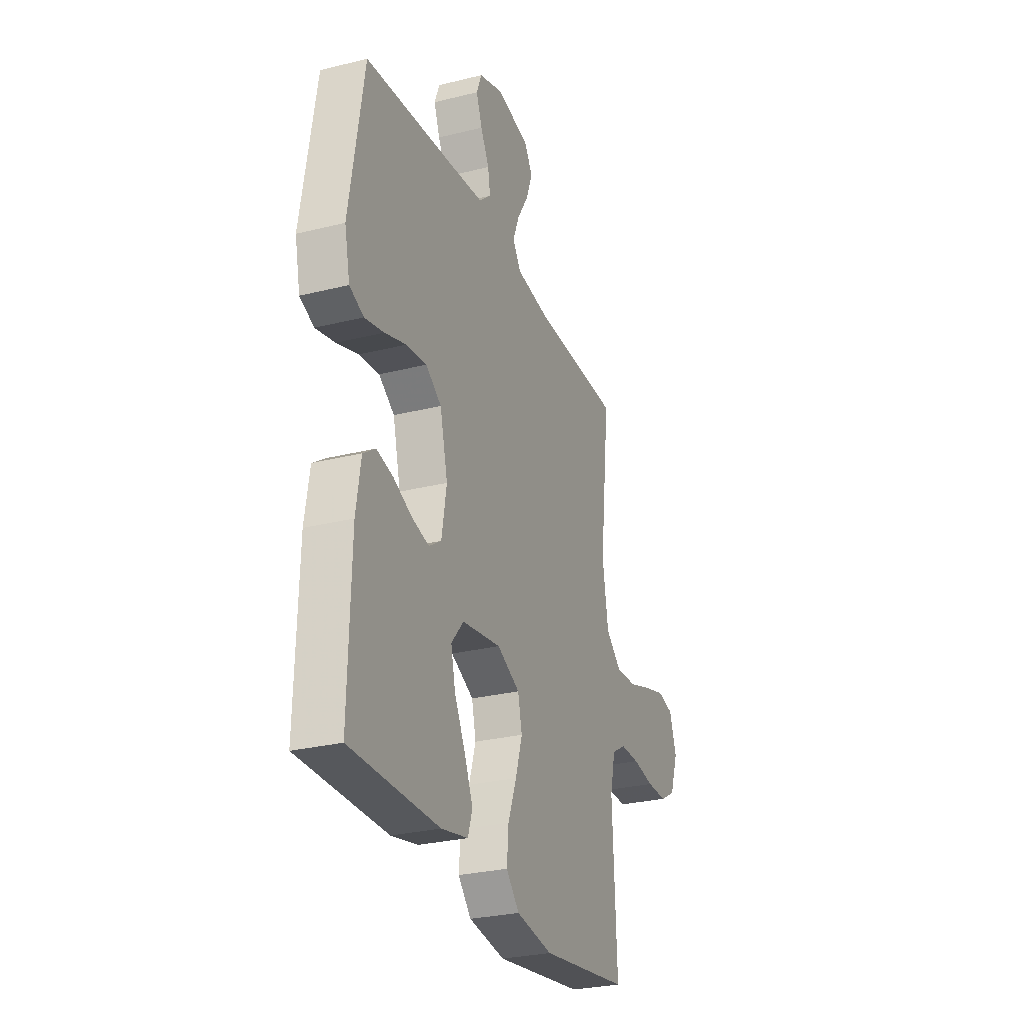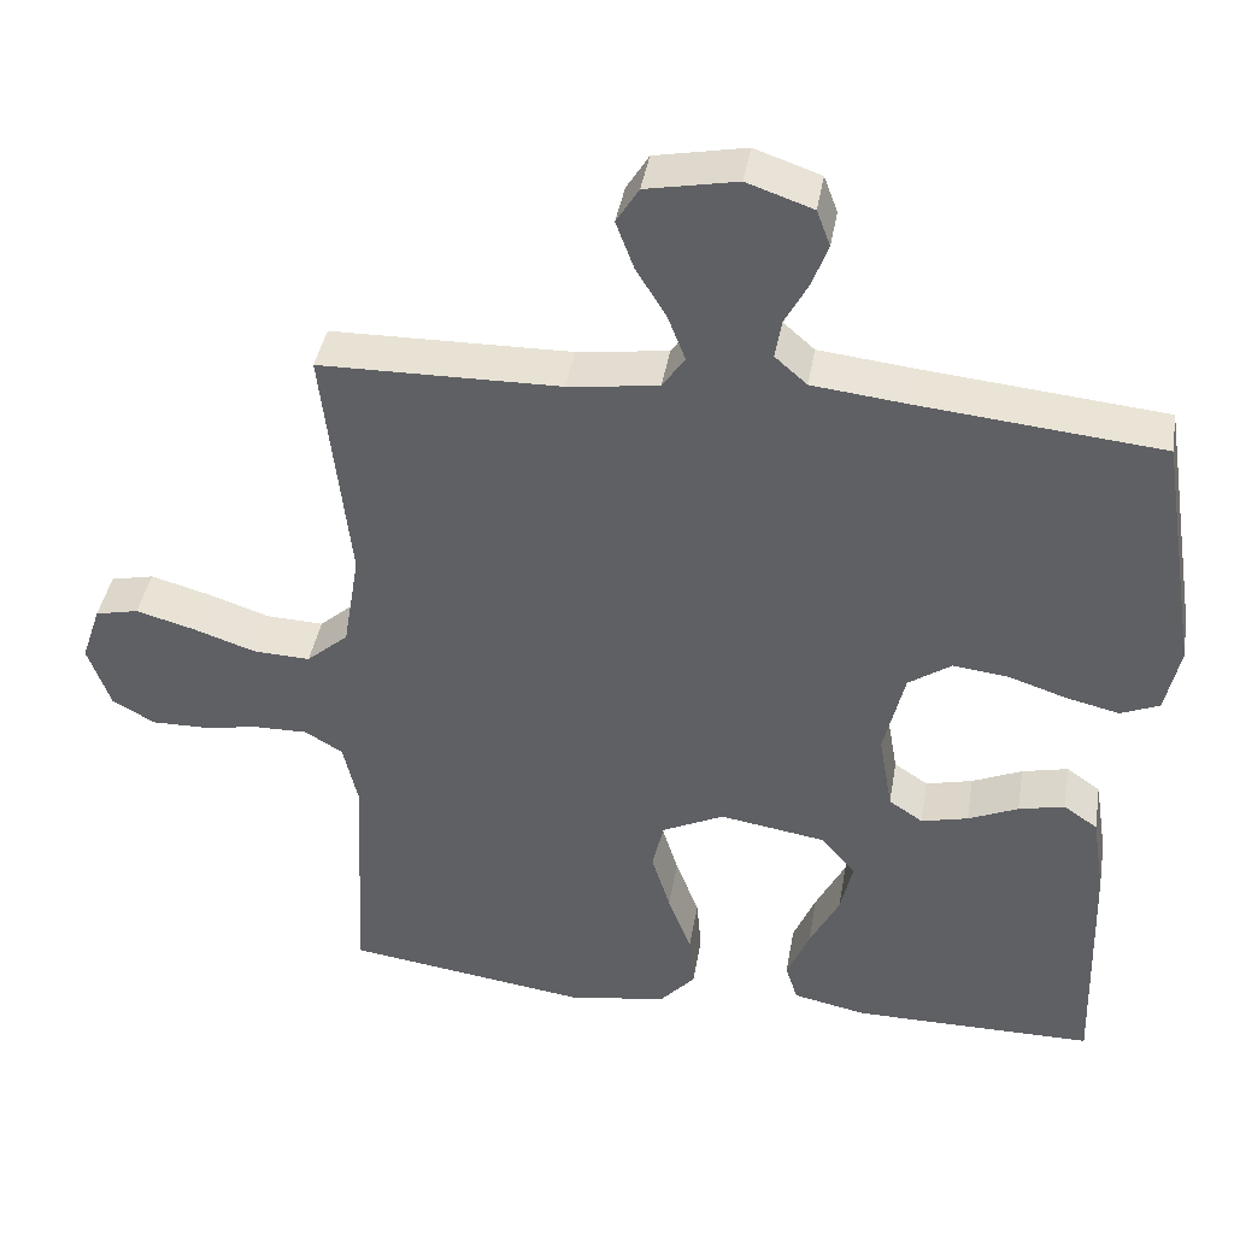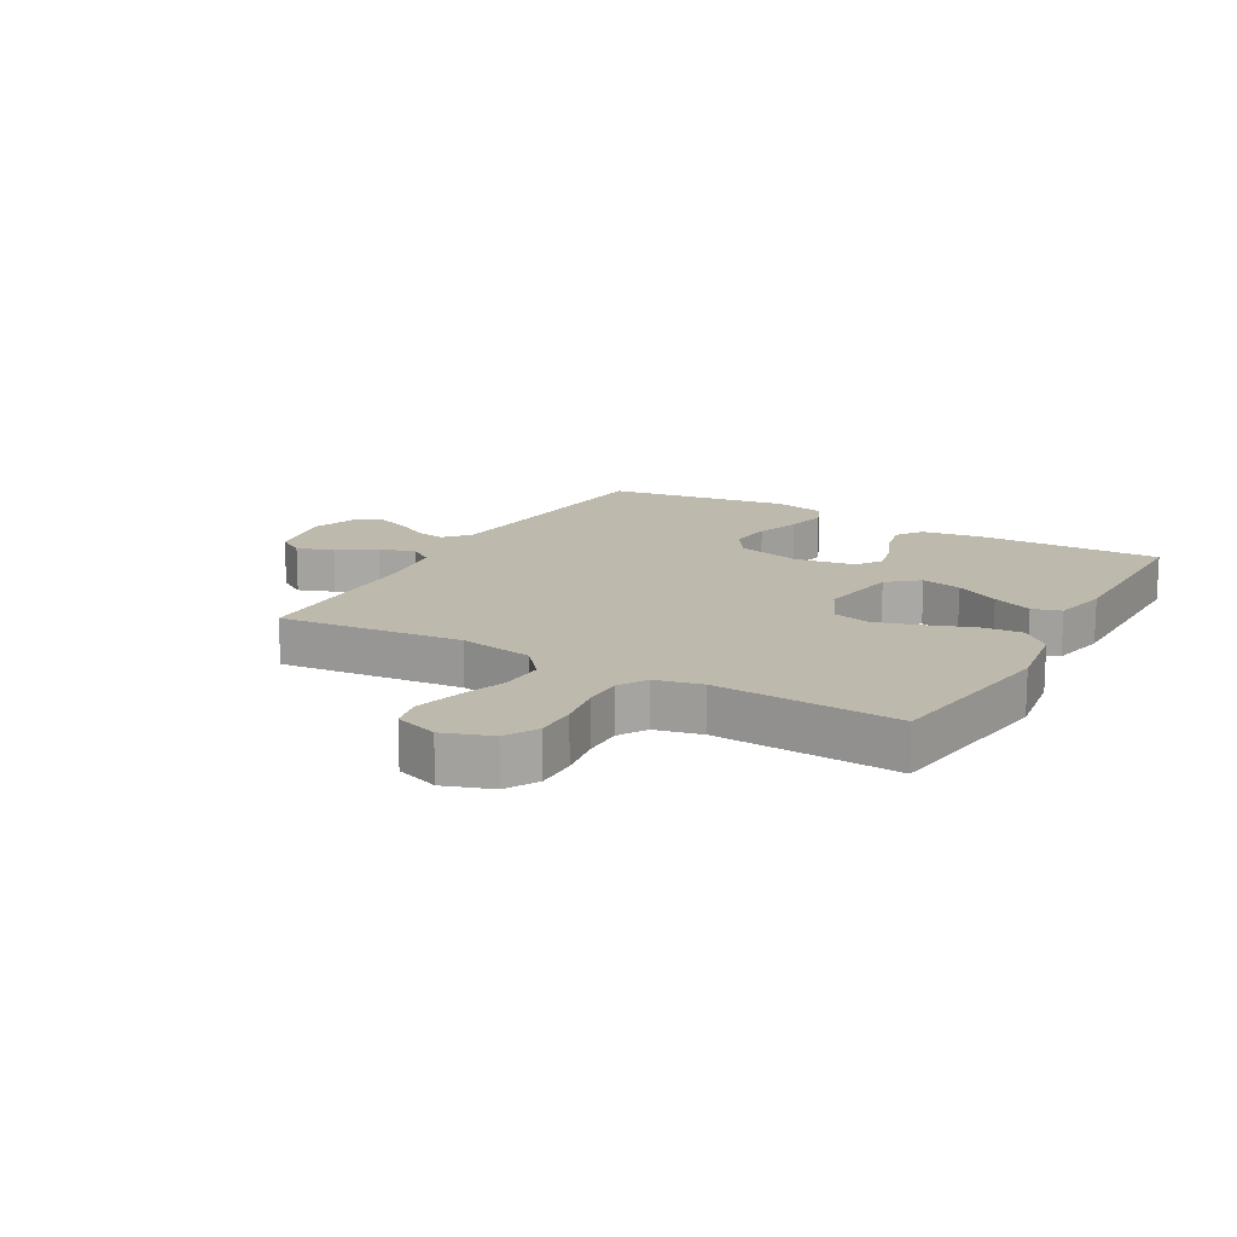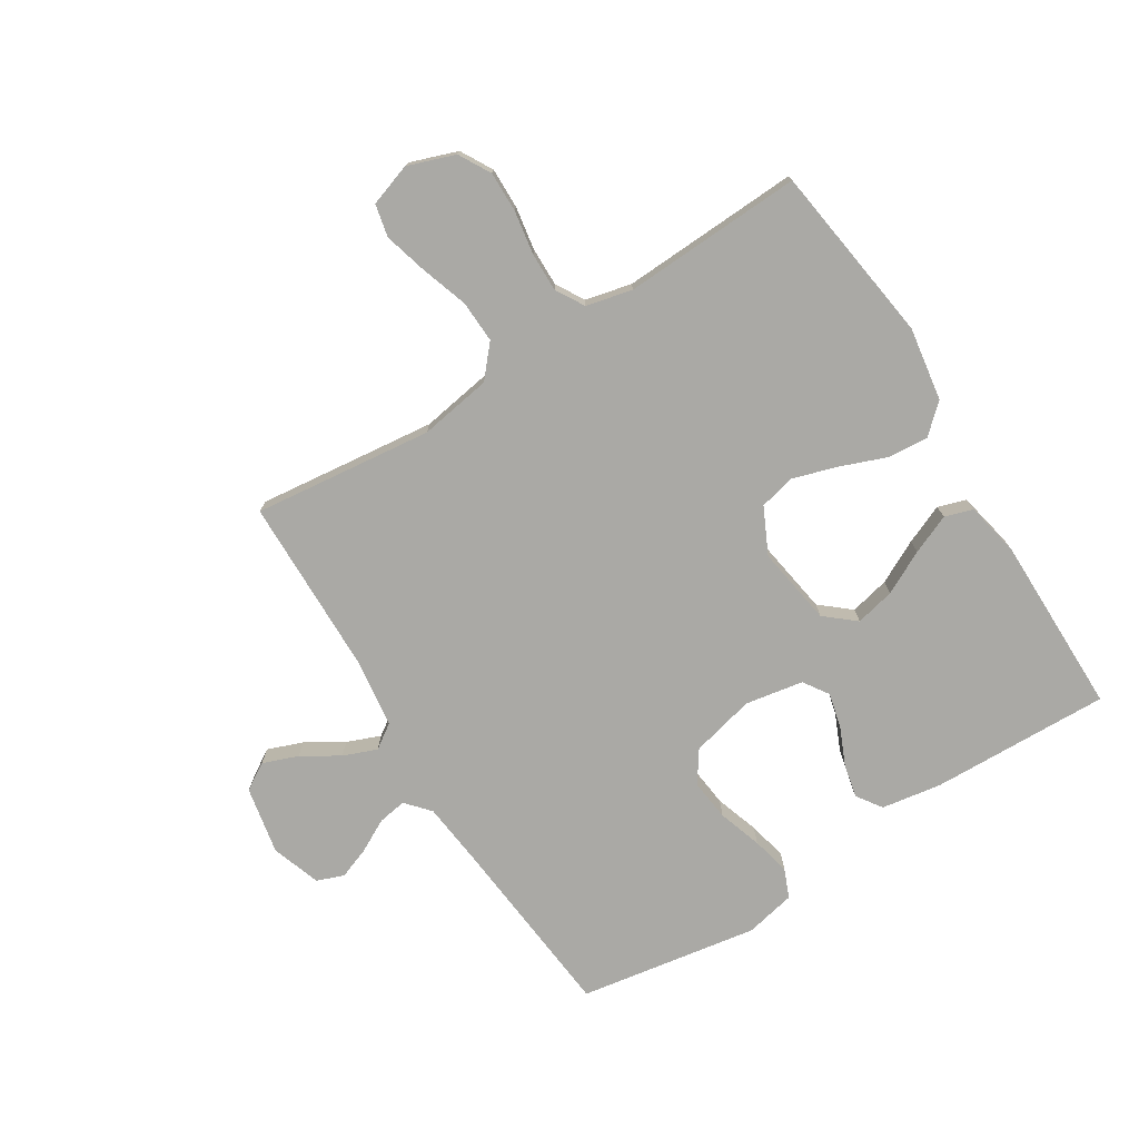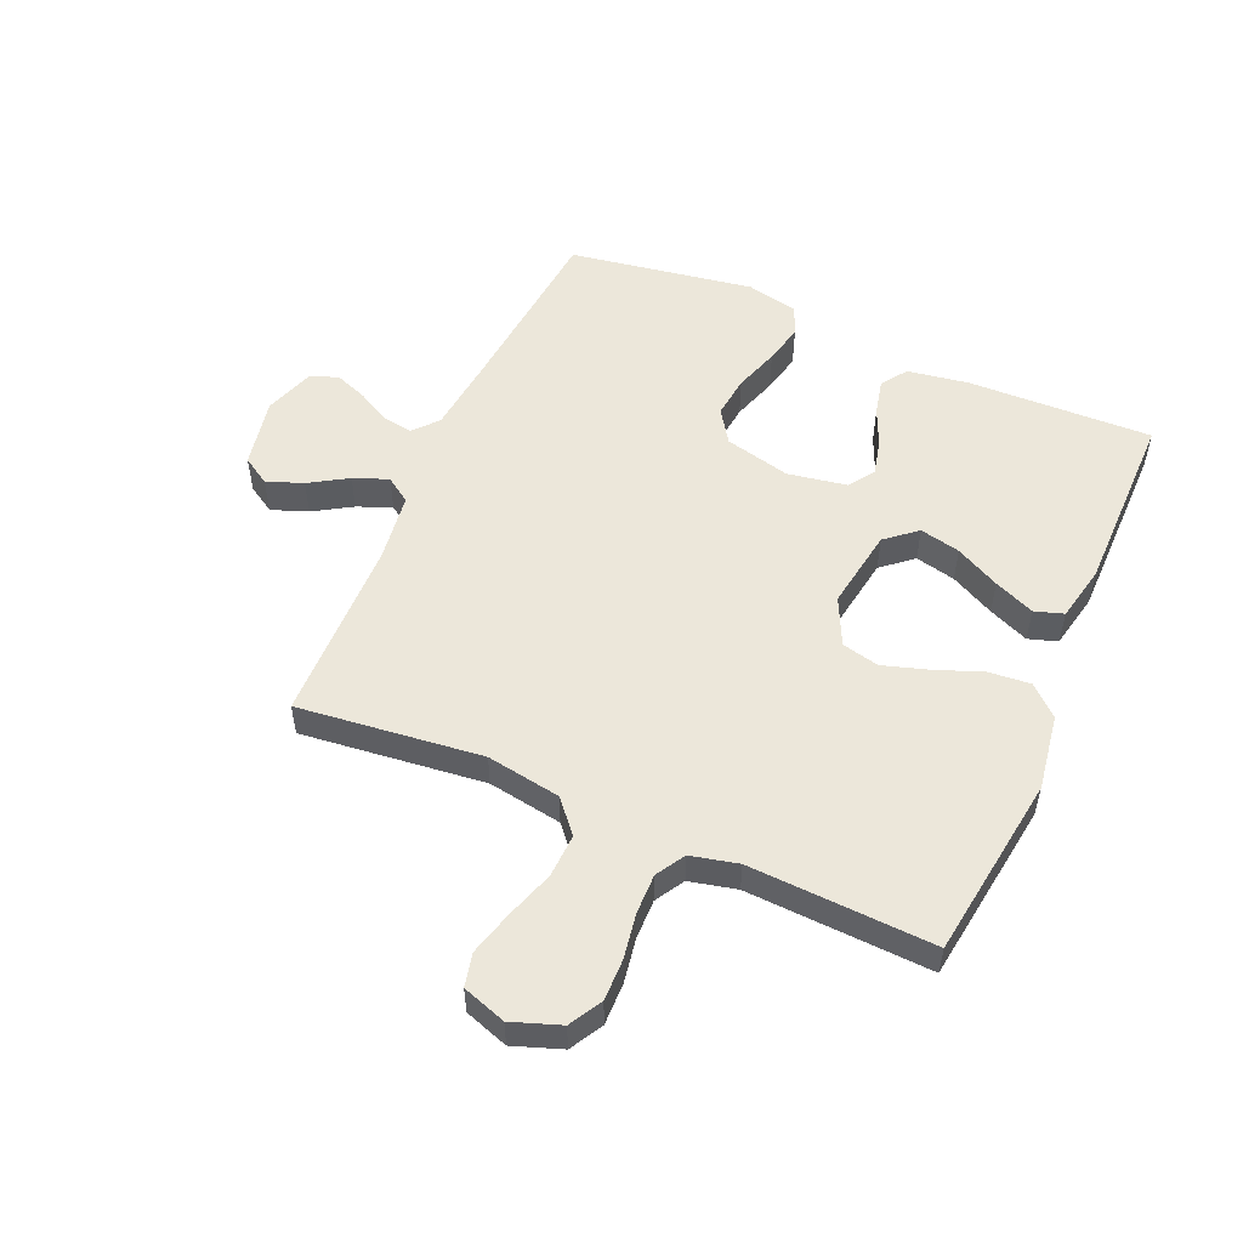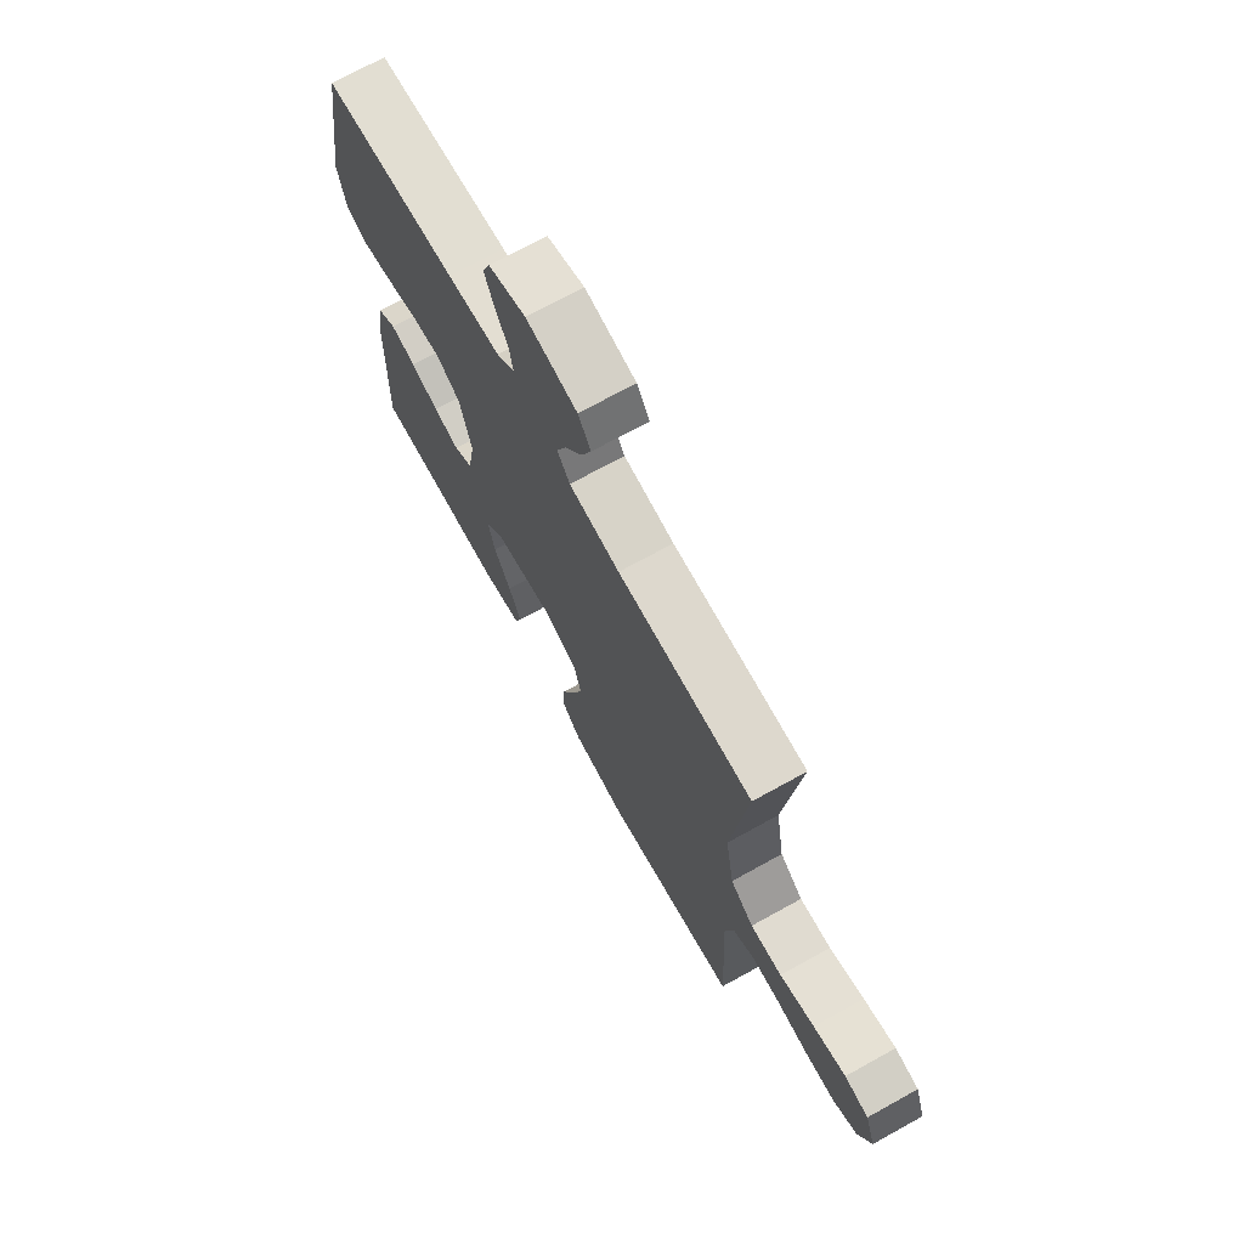
<metadata>
{"format":"obj","ext":"obj","renderer":"f3d","projection":"perspective","resolution":1024,"background":"white","views":[{"elev":-28.0,"azim":-69.2,"up":"+Z"},{"elev":40.6,"azim":-170.4,"up":"+Z"},{"elev":15.3,"azim":119.8,"up":"+Y"},{"elev":-75.3,"azim":122.0,"up":"+Y"},{"elev":53.4,"azim":113.5,"up":"+Y"},{"elev":71.6,"azim":61.1,"up":"+Z"}]}
</metadata>
<code>
v -0.5 0.07 -0.5
v -0.491 0.07 -0.2
v -0.475 0.07 -0.1
v -0.433 0.07 -0.071
v -0.376 0.07 -0.084
v -0.314 0.07 -0.111
v -0.256 0.07 -0.125
v -0.214 0.07 -0.097
v -0.197 0.07 0
v -0.223 0.07 0.107
v -0.276 0.07 0.143
v -0.345 0.07 0.135
v -0.418 0.07 0.111
v -0.483 0.07 0.096
v -0.531 0.07 0.116
v -0.549 0.07 0.2
v -0.5 0.07 0.5
v -0.2 0.07 0.529
v -0.082 0.07 0.542
v -0.042 0.07 0.577
v -0.05 0.07 0.625
v -0.079 0.07 0.679
v -0.099 0.07 0.732
v -0.082 0.07 0.777
v 0 0.07 0.805
v 0.113 0.07 0.783
v 0.141 0.07 0.738
v 0.119 0.07 0.679
v 0.081 0.07 0.617
v 0.059 0.07 0.561
v 0.087 0.07 0.52
v 0.2 0.07 0.505
v 0.5 0.07 0.5
v 0.466 0.07 0.2
v 0.486 0.07 0.079
v 0.538 0.07 0.034
v 0.609 0.07 0.037
v 0.687 0.07 0.063
v 0.76 0.07 0.083
v 0.814 0.07 0.071
v 0.838 0.07 0
v 0.81 0.07 -0.079
v 0.757 0.07 -0.109
v 0.689 0.07 -0.108
v 0.616 0.07 -0.096
v 0.551 0.07 -0.095
v 0.504 0.07 -0.123
v 0.486 0.07 -0.2
v 0.5 0.07 -0.5
v 0.2 0.07 -0.542
v 0.077 0.07 -0.523
v 0.033 0.07 -0.475
v 0.039 0.07 -0.407
v 0.068 0.07 -0.331
v 0.091 0.07 -0.257
v 0.077 0.07 -0.196
v 0 0.07 -0.159
v -0.132 0.07 -0.18
v -0.174 0.07 -0.23
v -0.159 0.07 -0.296
v -0.122 0.07 -0.368
v -0.094 0.07 -0.434
v -0.109 0.07 -0.481
v -0.2 0.07 -0.5
v -0.5 0 -0.5
v -0.491 0 -0.2
v -0.475 0 -0.1
v -0.433 0 -0.071
v -0.376 0 -0.084
v -0.314 0 -0.111
v -0.256 0 -0.125
v -0.214 0 -0.097
v -0.197 0 0
v -0.223 0 0.107
v -0.276 0 0.143
v -0.345 0 0.135
v -0.418 0 0.111
v -0.483 0 0.096
v -0.531 0 0.116
v -0.549 0 0.2
v -0.5 0 0.5
v -0.2 0 0.529
v -0.082 0 0.542
v -0.042 0 0.577
v -0.05 0 0.625
v -0.079 0 0.679
v -0.099 0 0.732
v -0.082 0 0.777
v 0 0 0.805
v 0.113 0 0.783
v 0.141 0 0.738
v 0.119 0 0.679
v 0.081 0 0.617
v 0.059 0 0.561
v 0.087 0 0.52
v 0.2 0 0.505
v 0.5 0 0.5
v 0.466 0 0.2
v 0.486 0 0.079
v 0.538 0 0.034
v 0.609 0 0.037
v 0.687 0 0.063
v 0.76 0 0.083
v 0.814 0 0.071
v 0.838 0 0
v 0.81 0 -0.079
v 0.757 0 -0.109
v 0.689 0 -0.108
v 0.616 0 -0.096
v 0.551 0 -0.095
v 0.504 0 -0.123
v 0.486 0 -0.2
v 0.5 0 -0.5
v 0.2 0 -0.542
v 0.077 0 -0.523
v 0.033 0 -0.475
v 0.039 0 -0.407
v 0.068 0 -0.331
v 0.091 0 -0.257
v 0.077 0 -0.196
v 0 0 -0.159
v -0.132 0 -0.18
v -0.174 0 -0.23
v -0.159 0 -0.296
v -0.122 0 -0.368
v -0.094 0 -0.434
v -0.109 0 -0.481
v -0.2 0 -0.5
f 4 5 6
f 3 4 6
f 2 3 6
f 1 2 6
f 64 1 6
f 63 64 6
f 62 63 6
f 61 62 6
f 60 61 6
f 59 60 6 7
f 58 59 7 8
f 57 58 8 9
f 56 57 9 10
f 52 53 54
f 51 52 54
f 50 51 54
f 49 50 54
f 48 49 54
f 47 48 54 55
f 46 47 55 56
f 43 44 45
f 42 43 45
f 41 42 45
f 40 41 45
f 39 40 45
f 38 39 45
f 37 38 45
f 36 37 45 46
f 46 56 10
f 36 46 10
f 35 36 10
f 32 33 34
f 35 10 11
f 34 35 11
f 32 34 11
f 31 32 11
f 27 28 29
f 26 27 29
f 25 26 29
f 24 25 29
f 23 24 29
f 22 23 29
f 21 22 29
f 20 21 29 30
f 31 11 12
f 30 31 12
f 20 30 12
f 19 20 12
f 16 17 18
f 16 18 19
f 15 16 19
f 14 15 19
f 13 14 19
f 12 13 19
f 70 69 68
f 70 68 67
f 70 67 66
f 70 66 65
f 70 65 128
f 70 128 127
f 70 127 126
f 70 126 125
f 70 125 124
f 71 70 124 123
f 72 71 123 122
f 73 72 122 121
f 74 73 121 120
f 118 117 116
f 118 116 115
f 118 115 114
f 118 114 113
f 118 113 112
f 119 118 112 111
f 120 119 111 110
f 109 108 107
f 109 107 106
f 109 106 105
f 109 105 104
f 109 104 103
f 109 103 102
f 109 102 101
f 110 109 101 100
f 74 120 110
f 74 110 100
f 74 100 99
f 98 97 96
f 75 74 99
f 75 99 98
f 75 98 96
f 75 96 95
f 93 92 91
f 93 91 90
f 93 90 89
f 93 89 88
f 93 88 87
f 93 87 86
f 93 86 85
f 94 93 85 84
f 76 75 95
f 76 95 94
f 76 94 84
f 76 84 83
f 82 81 80
f 83 82 80
f 83 80 79
f 83 79 78
f 83 78 77
f 83 77 76
f 1 65 66 2
f 2 66 67 3
f 3 67 68 4
f 4 68 69 5
f 5 69 70 6
f 6 70 71 7
f 7 71 72 8
f 8 72 73 9
f 9 73 74 10
f 10 74 75 11
f 11 75 76 12
f 12 76 77 13
f 13 77 78 14
f 14 78 79 15
f 15 79 80 16
f 16 80 81 17
f 17 81 82 18
f 18 82 83 19
f 19 83 84 20
f 20 84 85 21
f 21 85 86 22
f 22 86 87 23
f 23 87 88 24
f 24 88 89 25
f 25 89 90 26
f 26 90 91 27
f 27 91 92 28
f 28 92 93 29
f 29 93 94 30
f 30 94 95 31
f 31 95 96 32
f 32 96 97 33
f 33 97 98 34
f 34 98 99 35
f 35 99 100 36
f 36 100 101 37
f 37 101 102 38
f 38 102 103 39
f 39 103 104 40
f 40 104 105 41
f 41 105 106 42
f 42 106 107 43
f 43 107 108 44
f 44 108 109 45
f 45 109 110 46
f 46 110 111 47
f 47 111 112 48
f 48 112 113 49
f 49 113 114 50
f 50 114 115 51
f 51 115 116 52
f 52 116 117 53
f 53 117 118 54
f 54 118 119 55
f 55 119 120 56
f 56 120 121 57
f 57 121 122 58
f 58 122 123 59
f 59 123 124 60
f 60 124 125 61
f 61 125 126 62
f 62 126 127 63
f 63 127 128 64
f 64 128 65 1

</code>
